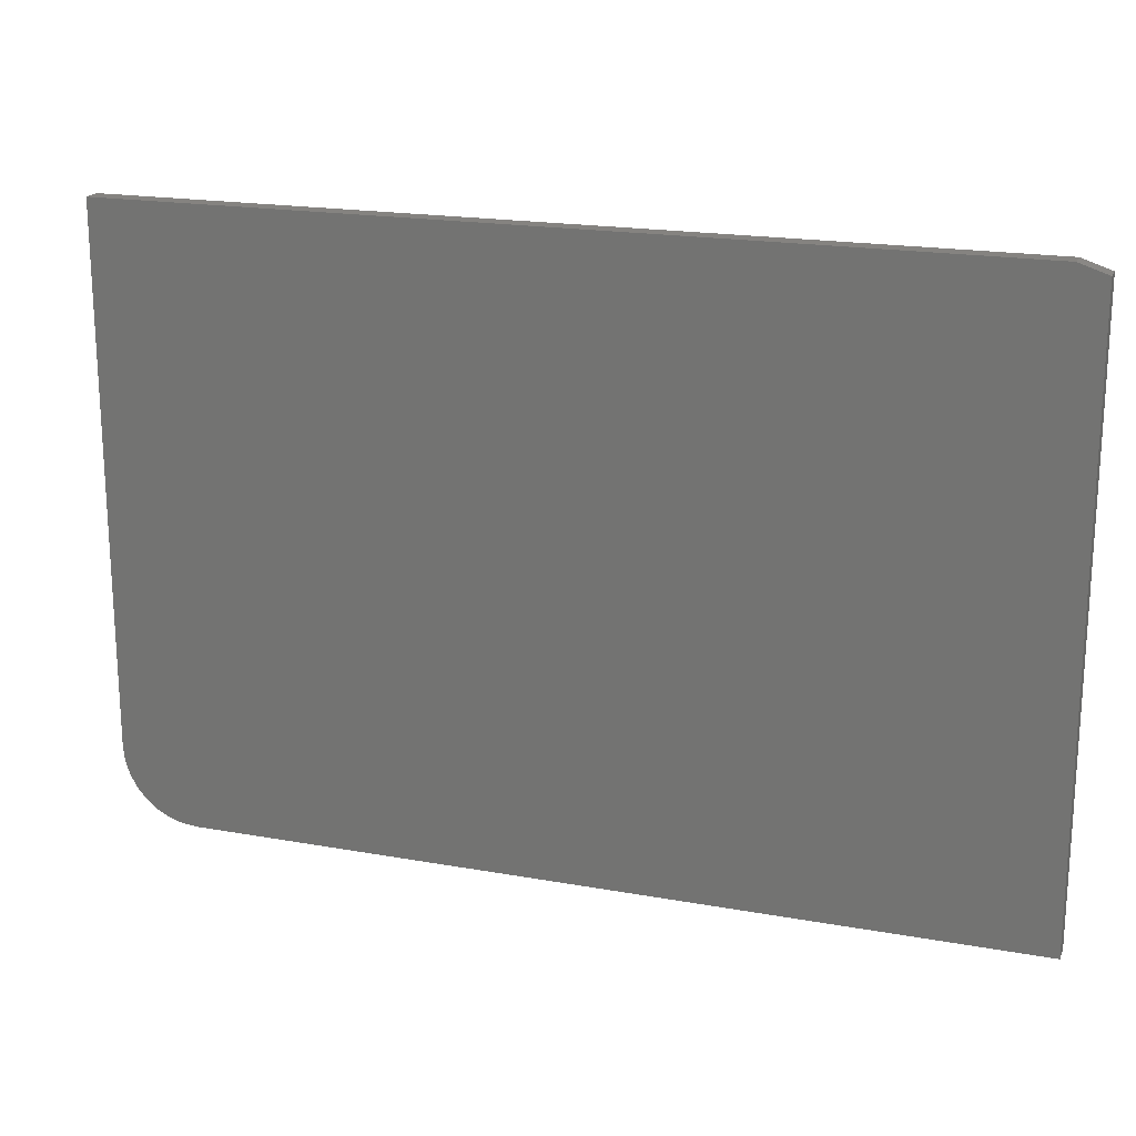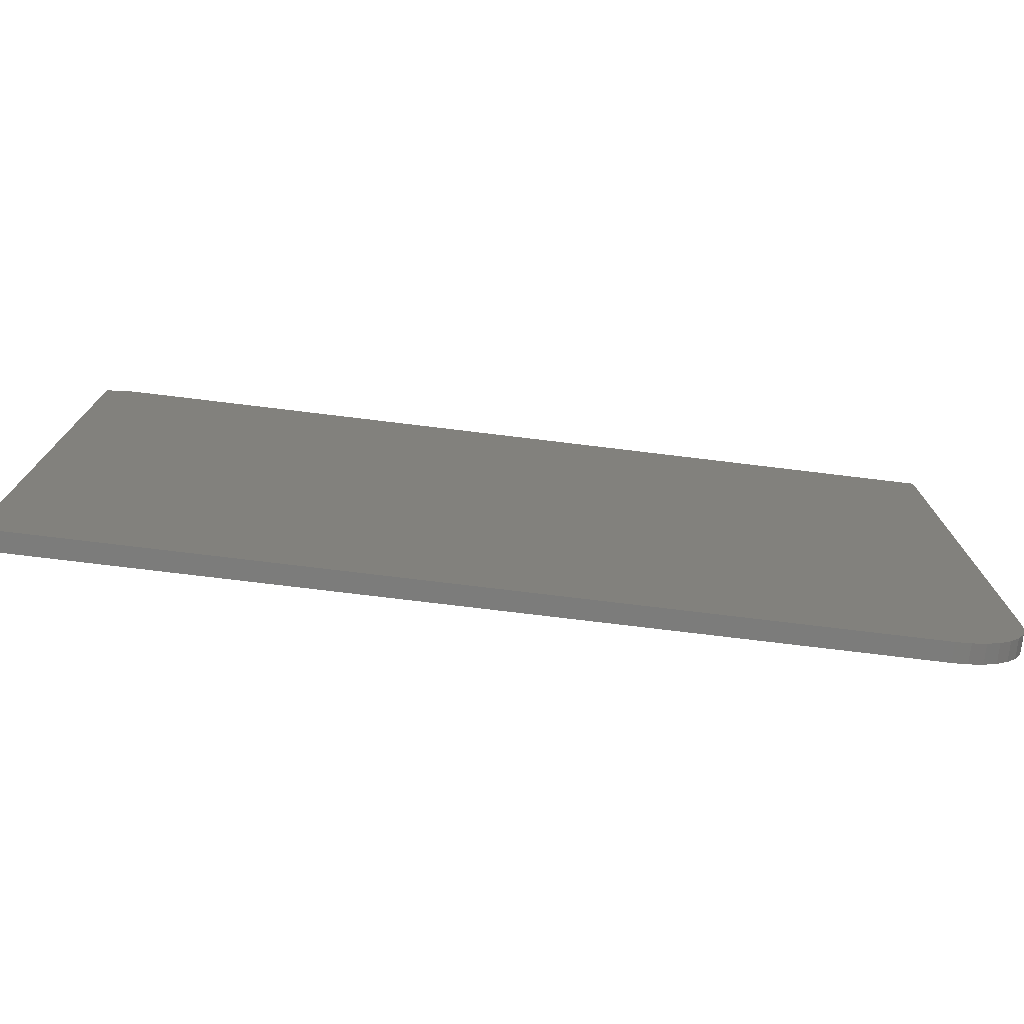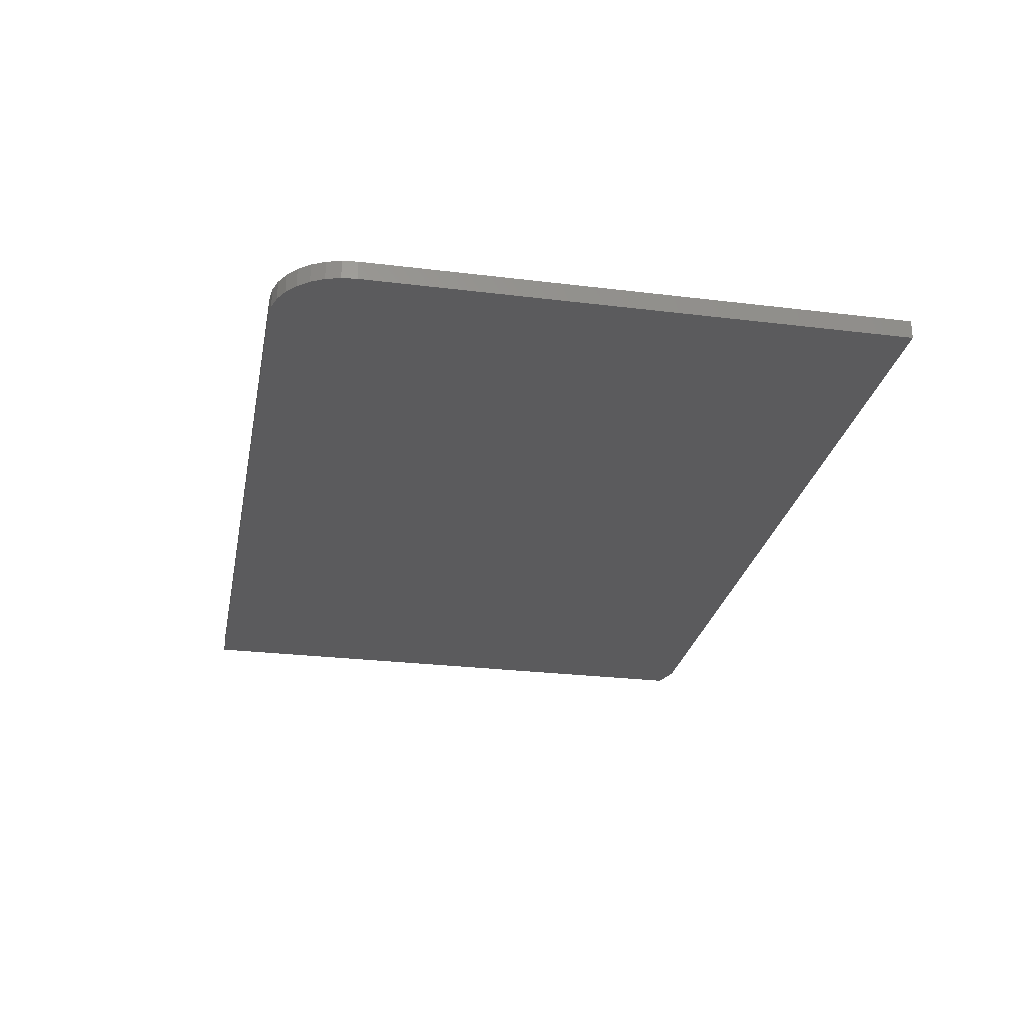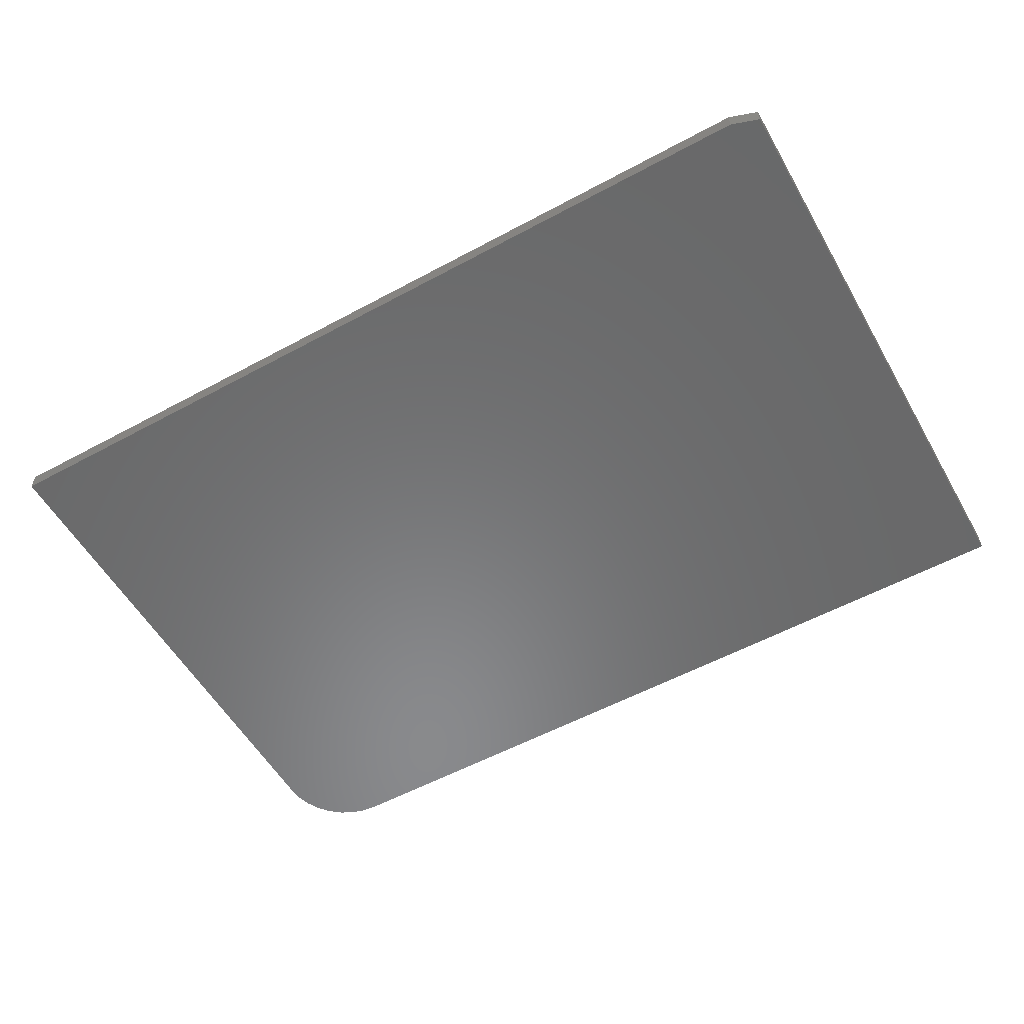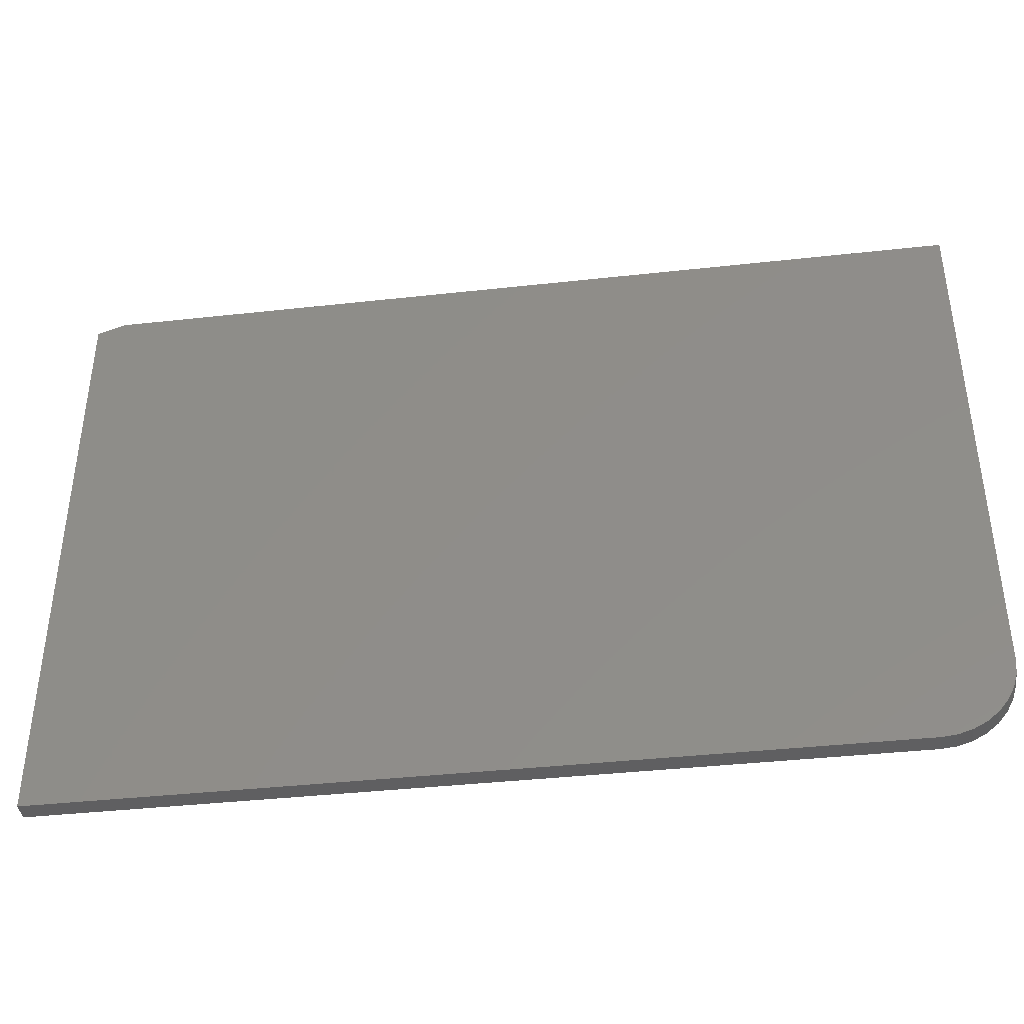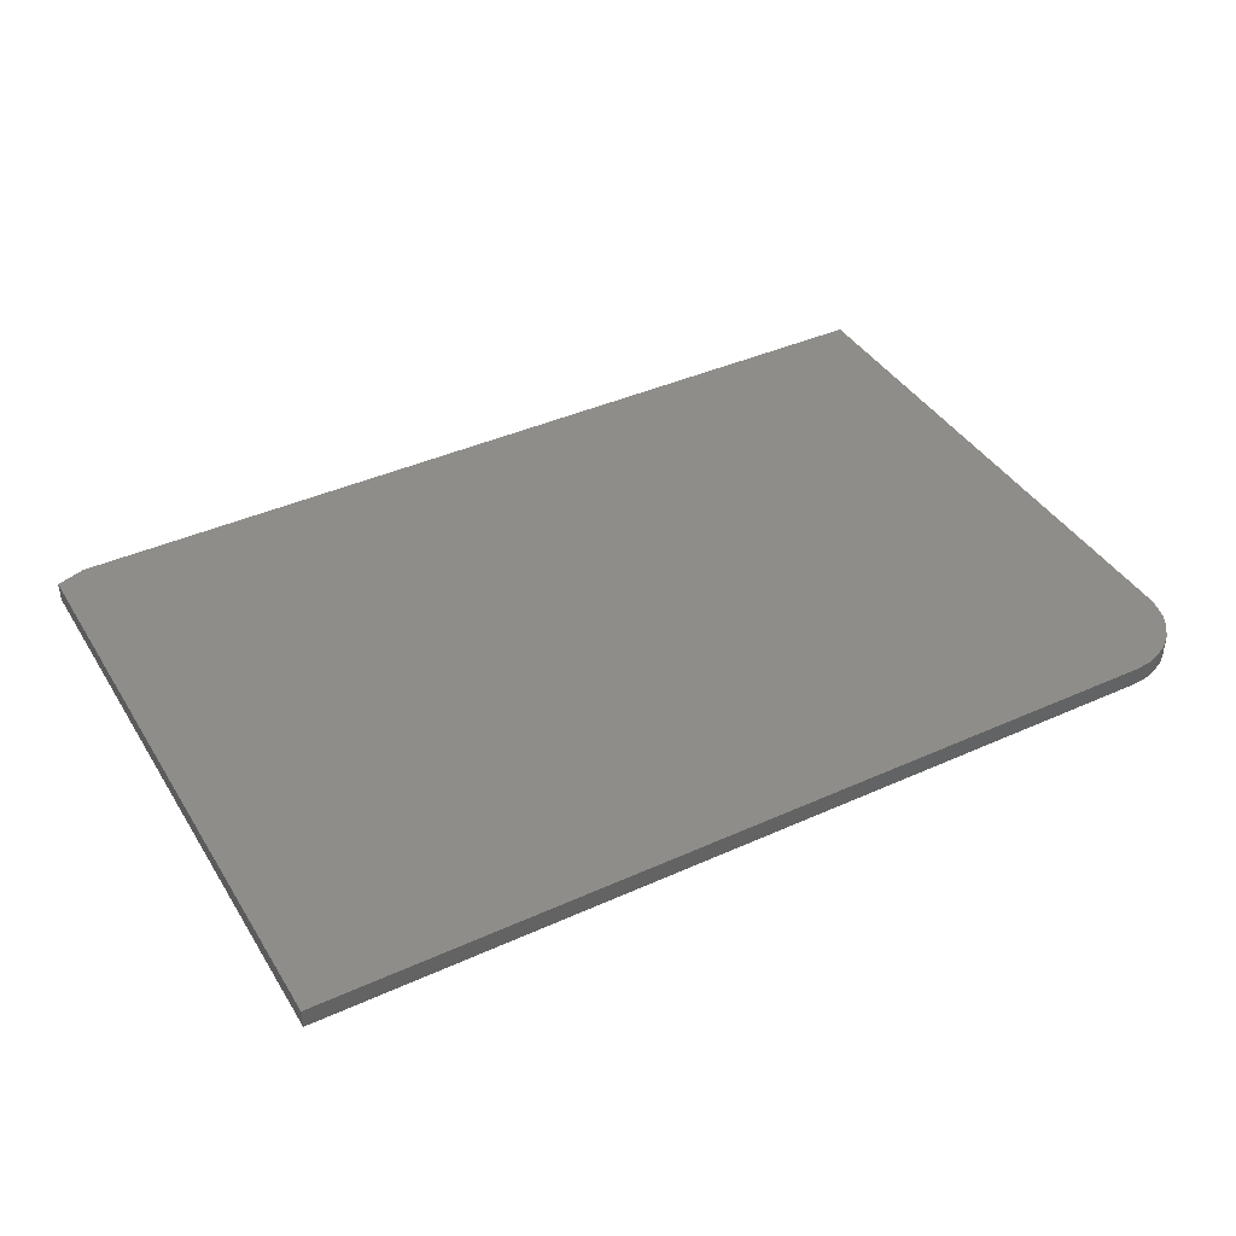
<metadata>
{"format":"stl","ext":"stl","renderer":"f3d","projection":"perspective","resolution":1024,"background":"white","views":[{"elev":19.2,"azim":-161.3,"up":"+Y"},{"elev":-75.7,"azim":-6.9,"up":"+Y"},{"elev":-26.9,"azim":79.2,"up":"+Z"},{"elev":-55.8,"azim":-150.4,"up":"+Z"},{"elev":-39.8,"azim":7.8,"up":"+Y"},{"elev":40.4,"azim":-29.0,"up":"+Z"}]}
</metadata>
<code>
# stl→obj: 26 verts, 48 faces
v -0.75 0.4871 0.03125
v 0.75 0.5027 0.03125
v -0.7031 0.5027 0.03125
v 0.625 -0.5078 0.03125
v 0.6494 -0.5054 0.03125
v -0.75 -0.5078 0.03125
v 0.75 -0.3828 0.03125
v 0.6728 -0.4983 0.03125
v 0.6944 -0.4867 0.03125
v 0.7134 -0.4712 0.03125
v 0.7289 -0.4523 0.03125
v 0.7405 -0.4306 0.03125
v 0.7476 -0.4072 0.03125
v -0.7031 0.5027 0
v 0.75 0.5027 0
v -0.75 0.4871 0
v -0.75 -0.5078 0
v 0.6494 -0.5054 0
v 0.625 -0.5078 0
v 0.75 -0.3828 0
v 0.7476 -0.4072 0
v 0.7405 -0.4306 0
v 0.7289 -0.4523 0
v 0.7134 -0.4712 0
v 0.6944 -0.4867 0
v 0.6728 -0.4983 0
f 1 2 3
f 4 5 6
f 7 2 1
f 7 1 6
f 7 6 5
f 7 5 8
f 7 8 9
f 7 9 10
f 7 10 11
f 7 11 12
f 7 12 13
f 14 15 16
f 17 18 19
f 20 21 22
f 20 22 23
f 20 23 24
f 20 24 25
f 20 25 26
f 20 26 18
f 20 18 17
f 20 17 16
f 20 16 15
f 1 16 6
f 6 16 17
f 2 15 3
f 3 15 14
f 1 3 16
f 16 3 14
f 7 20 2
f 2 20 15
f 6 17 4
f 4 17 19
f 20 7 21
f 21 7 13
f 21 13 22
f 22 13 12
f 22 12 23
f 23 12 11
f 23 11 24
f 24 11 10
f 24 10 25
f 25 10 9
f 25 9 26
f 26 9 8
f 26 8 18
f 18 8 5
f 18 5 19
f 19 5 4

</code>
